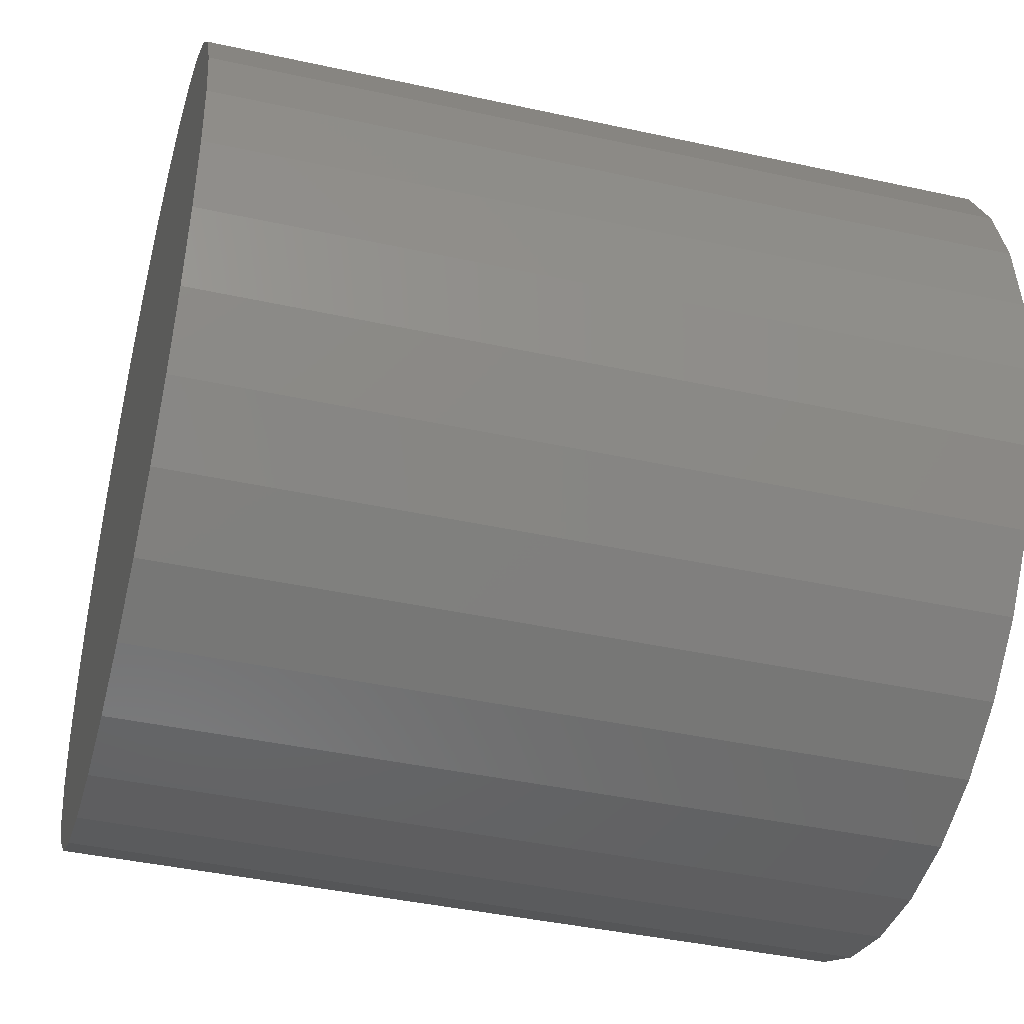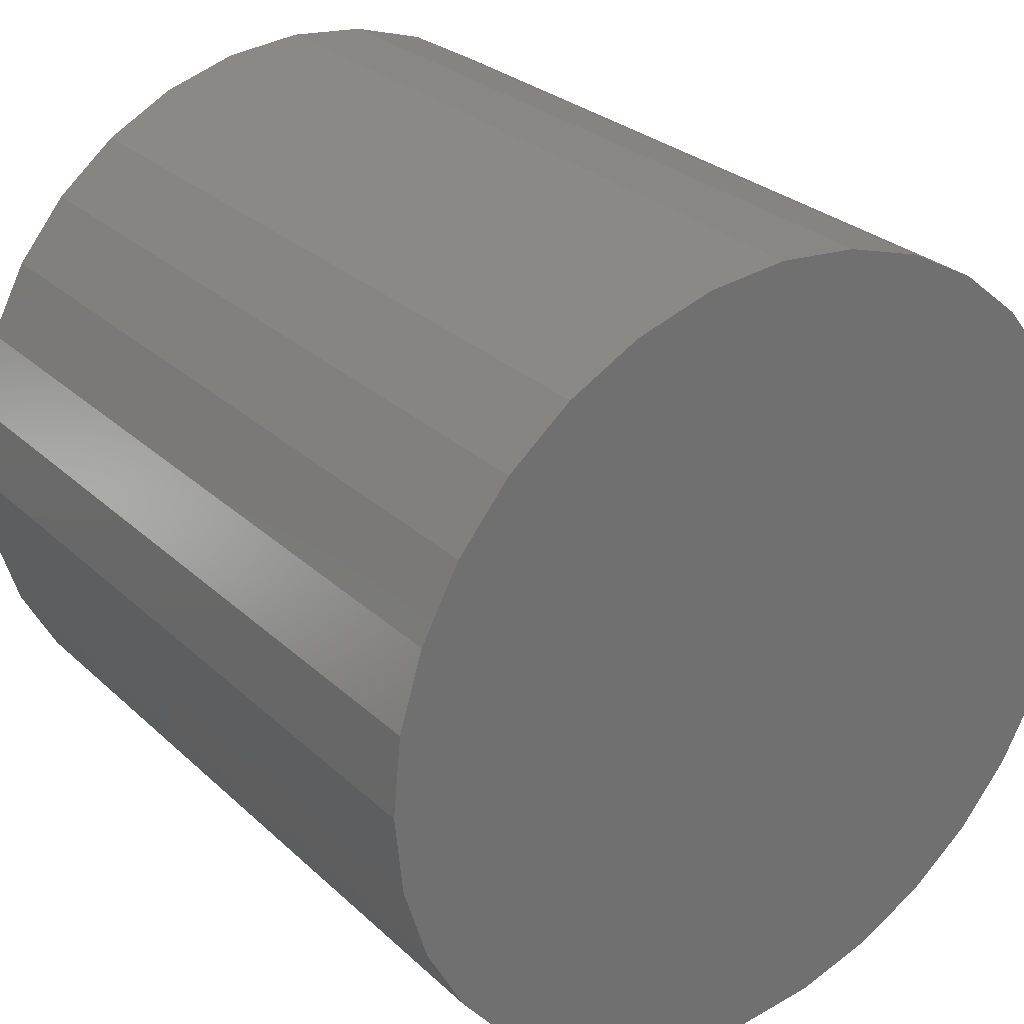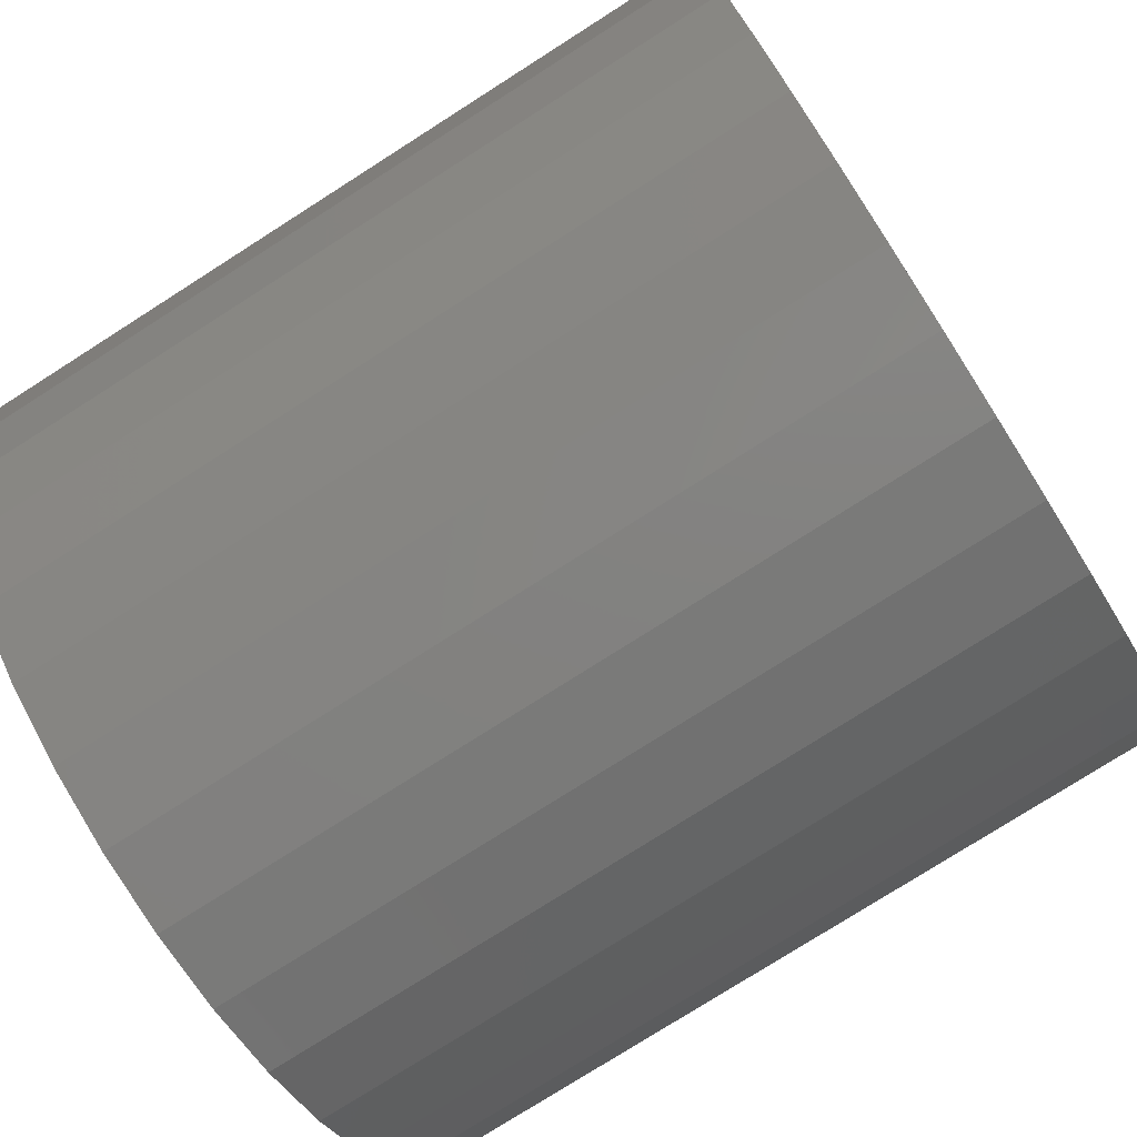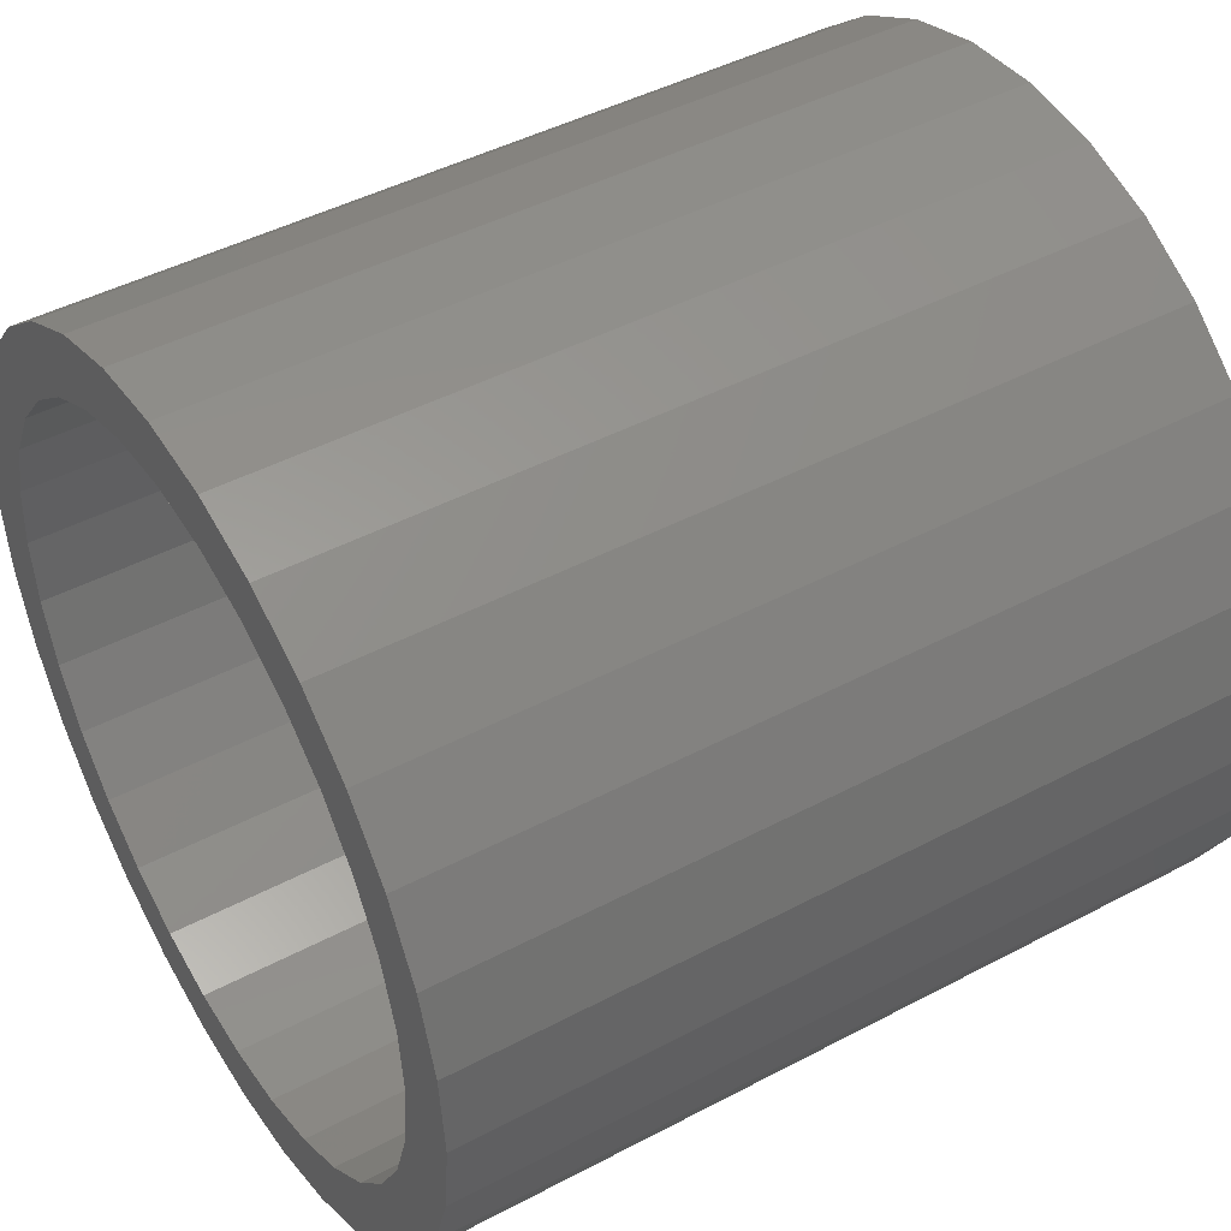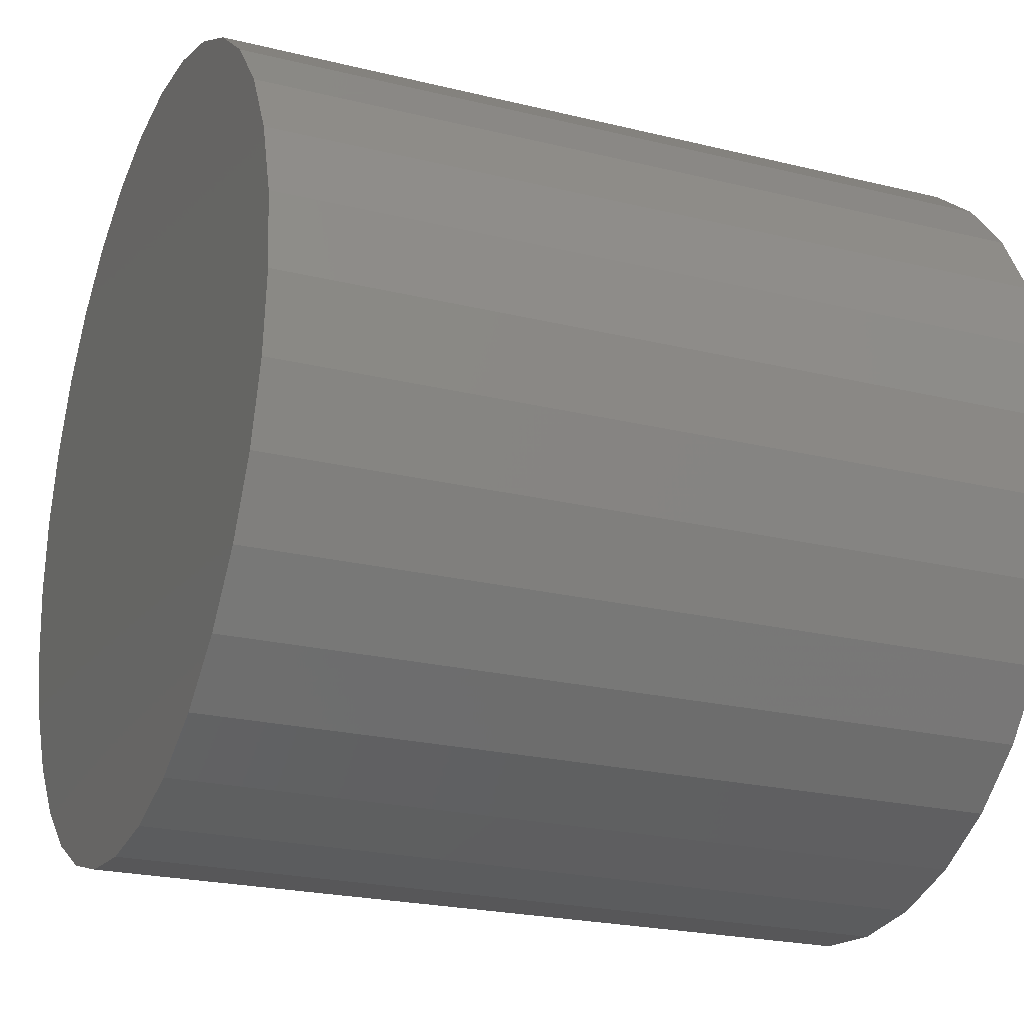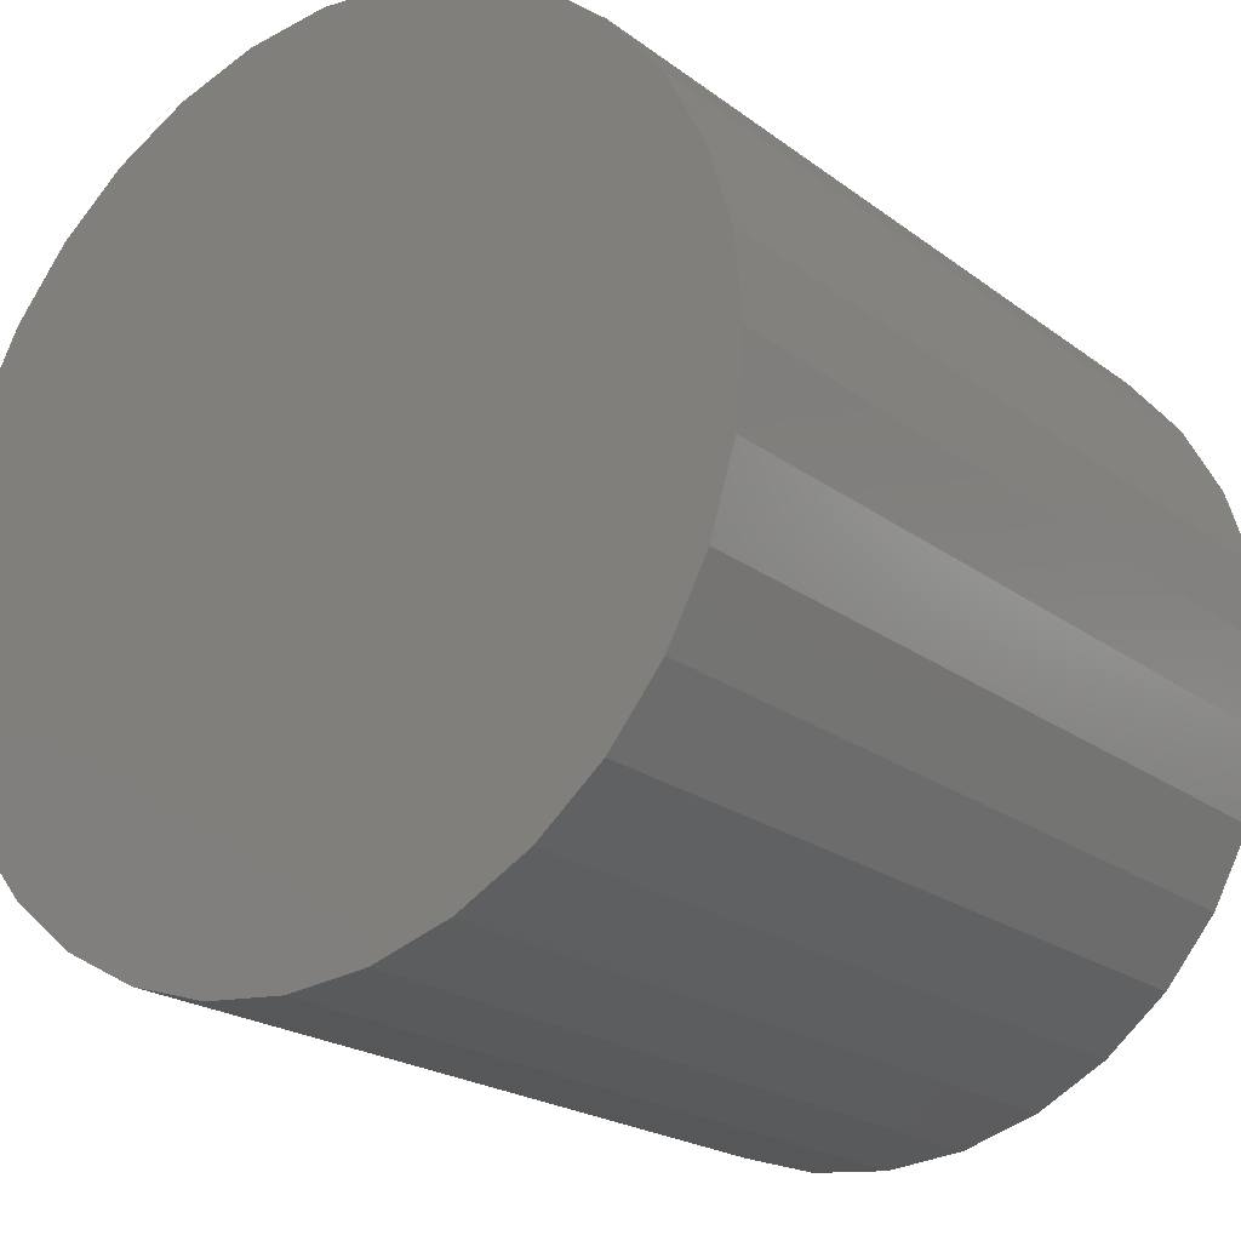
<metadata>
{"format":"stl","ext":"stl","renderer":"f3d","projection":"perspective","resolution":1024,"background":"white","views":[{"elev":-41.9,"azim":-14.8,"up":"+Z"},{"elev":27.6,"azim":-125.9,"up":"+Y"},{"elev":-77.4,"azim":32.5,"up":"+Y"},{"elev":45.5,"azim":148.6,"up":"+Z"},{"elev":-23.0,"azim":-22.7,"up":"+Z"},{"elev":-21.2,"azim":-52.6,"up":"+Y"}]}
</metadata>
<code>
# stl→obj: 128 verts, 252 faces
v 0.75 0.003947 0.3378
v 0.75 0.003947 0.4003
v 0.75 -0.07492 0.3926
v 0.75 -0.1508 0.3696
v 0.75 -0.2207 0.3322
v 0.75 -0.06273 0.3313
v 0.75 -0.2802 0.1859
v 0.75 -0.3696 0.1508
v 0.75 -0.3118 0.1268
v 0.75 0.003947 -0.3457
v 0.75 -0.06273 -0.3392
v 0.75 -0.2207 -0.3401
v 0.75 -0.1508 -0.3775
v 0.75 -0.07492 -0.4005
v 0.75 0.003947 -0.4082
v 0.75 0.2286 -0.3401
v 0.75 0.07062 -0.3392
v 0.75 0.1587 -0.3775
v 0.75 0.08282 -0.4005
v 0.75 -0.3322 0.2207
v 0.75 -0.2377 0.2377
v 0.75 -0.2819 0.2819
v 0.75 -0.1859 0.2802
v 0.75 -0.1268 0.3118
v 0.75 -0.3313 0.06273
v 0.75 -0.3926 0.07492
v 0.75 -0.3378 -0.003947
v 0.75 -0.4003 -0.003947
v 0.75 -0.3313 -0.07062
v 0.75 -0.3926 -0.08282
v 0.75 -0.3118 -0.1347
v 0.75 -0.3696 -0.1587
v 0.75 -0.2802 -0.1938
v 0.75 -0.3322 -0.2286
v 0.75 -0.2377 -0.2456
v 0.75 -0.1859 -0.2881
v 0.75 -0.2819 -0.2898
v 0.75 -0.1268 -0.3197
v 0.75 0.1347 0.3118
v 0.75 0.2286 0.3322
v 0.75 0.07062 0.3313
v 0.75 0.1587 0.3696
v 0.75 0.08282 0.3926
v 0.75 0.2898 0.2819
v 0.75 0.1938 0.2802
v 0.75 0.3401 0.2207
v 0.75 0.2456 0.2377
v 0.75 0.3775 0.1508
v 0.75 0.2881 0.1859
v 0.75 0.3197 0.1268
v 0.75 0.4005 0.07492
v 0.75 0.3392 0.06273
v 0.75 0.4082 -0.003947
v 0.75 0.3457 -0.003947
v 0.75 0.4005 -0.08282
v 0.75 0.3392 -0.07062
v 0.75 0.3775 -0.1587
v 0.75 0.3197 -0.1347
v 0.75 0.3401 -0.2286
v 0.75 0.2881 -0.1938
v 0.75 0.2456 -0.2456
v 0.75 0.2898 -0.2898
v 0.75 0.1938 -0.2881
v 0.75 0.1347 -0.3197
v 0.03125 0.003947 -0.3457
v 0.03125 0.07062 -0.3392
v 0.03125 0.1347 -0.3197
v 0.03125 0.1938 -0.2881
v 0.03125 0.2456 -0.2456
v 0.03125 0.2881 -0.1938
v 0.03125 0.3197 -0.1347
v 0.03125 0.3392 -0.07062
v 0.03125 0.3457 -0.003947
v 0.03125 -0.06273 -0.3392
v 0.03125 -0.1268 -0.3197
v 0.03125 -0.1859 -0.2881
v 0.03125 -0.2377 -0.2456
v 0.03125 -0.2802 -0.1938
v 0.03125 -0.3118 -0.1347
v 0.03125 -0.3313 -0.07062
v 0.03125 -0.3378 -0.003947
v 0.03125 0.003947 0.3378
v 0.03125 -0.06273 0.3313
v 0.03125 -0.1268 0.3118
v 0.03125 -0.1859 0.2802
v 0.03125 -0.2377 0.2377
v 0.03125 -0.2802 0.1859
v 0.03125 -0.3118 0.1268
v 0.03125 -0.3313 0.06273
v 0.03125 0.07062 0.3313
v 0.03125 0.1347 0.3118
v 0.03125 0.1938 0.2802
v 0.03125 0.2456 0.2377
v 0.03125 0.2881 0.1859
v 0.03125 0.3197 0.1268
v 0.03125 0.3392 0.06273
v -0.03125 0.4082 -0.003947
v -0.03125 0.4005 -0.08282
v -0.03125 0.3775 -0.1587
v -0.03125 0.3401 -0.2286
v -0.03125 0.2898 -0.2898
v -0.03125 0.2286 -0.3401
v -0.03125 0.1587 -0.3775
v -0.03125 0.08282 -0.4005
v -0.03125 0.003947 -0.4082
v -0.03125 -0.07492 -0.4005
v -0.03125 -0.1508 -0.3775
v -0.03125 -0.2207 -0.3401
v -0.03125 -0.2819 -0.2898
v -0.03125 -0.3322 -0.2286
v -0.03125 -0.3696 -0.1587
v -0.03125 -0.3926 -0.08282
v -0.03125 -0.4003 -0.003947
v -0.03125 -0.3926 0.07492
v -0.03125 -0.3696 0.1508
v -0.03125 -0.3322 0.2207
v -0.03125 -0.2819 0.2819
v -0.03125 -0.2207 0.3322
v -0.03125 -0.1508 0.3696
v -0.03125 -0.07492 0.3926
v -0.03125 0.003947 0.4003
v -0.03125 0.08282 0.3926
v -0.03125 0.1587 0.3696
v -0.03125 0.2286 0.3322
v -0.03125 0.2898 0.2819
v -0.03125 0.3401 0.2207
v -0.03125 0.3775 0.1508
v -0.03125 0.4005 0.07492
f 1 2 3
f 1 3 4
f 4 5 1
f 1 5 6
f 7 8 9
f 10 11 12
f 12 13 10
f 10 13 14
f 10 14 15
f 16 17 10
f 16 10 18
f 19 18 10
f 10 15 19
f 8 7 20
f 20 7 21
f 20 21 22
f 22 21 23
f 22 23 5
f 5 23 24
f 5 24 6
f 9 8 25
f 25 8 26
f 25 26 27
f 27 26 28
f 27 28 29
f 29 28 30
f 29 30 31
f 31 30 32
f 31 32 33
f 33 32 34
f 33 34 35
f 35 34 36
f 36 34 37
f 36 37 38
f 38 37 12
f 38 12 11
f 39 40 41
f 41 40 42
f 41 42 1
f 1 42 43
f 1 43 2
f 40 39 44
f 44 39 45
f 44 45 46
f 46 45 47
f 46 47 48
f 48 47 49
f 48 49 50
f 48 50 51
f 51 50 52
f 51 52 53
f 53 52 54
f 53 54 55
f 55 54 56
f 55 56 57
f 57 56 58
f 57 58 59
f 59 58 60
f 59 60 61
f 59 61 62
f 62 61 63
f 62 63 16
f 16 63 64
f 16 64 17
f 65 17 66
f 66 17 64
f 66 64 67
f 67 64 63
f 67 63 68
f 68 63 61
f 68 61 69
f 69 61 60
f 69 60 70
f 70 60 58
f 70 58 71
f 71 58 56
f 71 56 72
f 72 56 54
f 72 54 73
f 17 65 10
f 10 65 74
f 10 74 11
f 11 74 75
f 11 75 38
f 38 75 76
f 38 76 36
f 36 76 77
f 36 77 35
f 35 77 78
f 35 78 33
f 33 78 79
f 33 79 31
f 31 79 80
f 31 80 29
f 29 80 81
f 29 81 27
f 82 6 83
f 83 6 24
f 83 24 84
f 84 24 23
f 84 23 85
f 85 23 21
f 85 21 86
f 86 21 7
f 86 7 87
f 87 7 9
f 87 9 88
f 88 9 25
f 88 25 89
f 89 25 27
f 89 27 81
f 6 82 1
f 1 82 90
f 1 90 41
f 41 90 91
f 41 91 39
f 39 91 92
f 39 92 45
f 45 92 93
f 45 93 47
f 47 93 94
f 47 94 49
f 49 94 95
f 49 95 50
f 50 95 96
f 50 96 52
f 52 96 73
f 52 73 54
f 97 53 98
f 98 53 55
f 98 55 99
f 99 55 57
f 99 57 100
f 100 57 59
f 100 59 101
f 101 59 62
f 101 62 102
f 102 62 16
f 102 16 103
f 103 16 18
f 103 18 104
f 104 18 19
f 104 19 105
f 105 19 15
f 105 15 106
f 106 15 14
f 106 14 107
f 107 14 13
f 107 13 108
f 108 13 12
f 108 12 109
f 109 12 37
f 109 37 110
f 110 37 34
f 110 34 111
f 111 34 32
f 111 32 112
f 112 32 30
f 112 30 113
f 113 30 28
f 113 28 114
f 114 28 26
f 114 26 115
f 115 26 8
f 115 8 116
f 116 8 20
f 116 20 117
f 117 20 22
f 117 22 118
f 118 22 5
f 118 5 119
f 119 5 4
f 119 4 120
f 120 4 3
f 120 3 121
f 121 3 2
f 121 2 122
f 122 2 43
f 122 43 123
f 123 43 42
f 123 42 124
f 124 42 40
f 124 40 125
f 125 40 44
f 125 44 126
f 126 44 46
f 126 46 127
f 127 46 48
f 127 48 128
f 128 48 51
f 128 51 97
f 97 51 53
f 121 122 120
f 105 106 104
f 104 106 107
f 104 107 103
f 103 107 108
f 103 108 102
f 102 108 109
f 102 109 101
f 101 109 110
f 101 110 100
f 100 110 111
f 100 111 99
f 99 111 112
f 99 112 98
f 98 112 113
f 98 113 97
f 97 113 114
f 97 114 128
f 128 114 115
f 128 115 127
f 127 115 116
f 127 116 126
f 126 116 117
f 126 117 125
f 125 117 118
f 125 118 124
f 124 118 119
f 124 119 123
f 123 119 120
f 123 120 122
f 83 90 82
f 90 83 91
f 91 83 84
f 91 84 92
f 92 84 85
f 92 85 93
f 93 85 86
f 93 86 94
f 94 86 87
f 94 87 95
f 95 87 88
f 95 88 96
f 96 88 89
f 96 89 73
f 73 89 81
f 73 81 72
f 72 81 80
f 72 80 71
f 71 80 79
f 71 79 70
f 70 79 78
f 70 78 69
f 69 78 77
f 69 77 68
f 68 77 76
f 68 76 67
f 67 76 75
f 67 75 66
f 66 75 74
f 66 74 65

</code>
